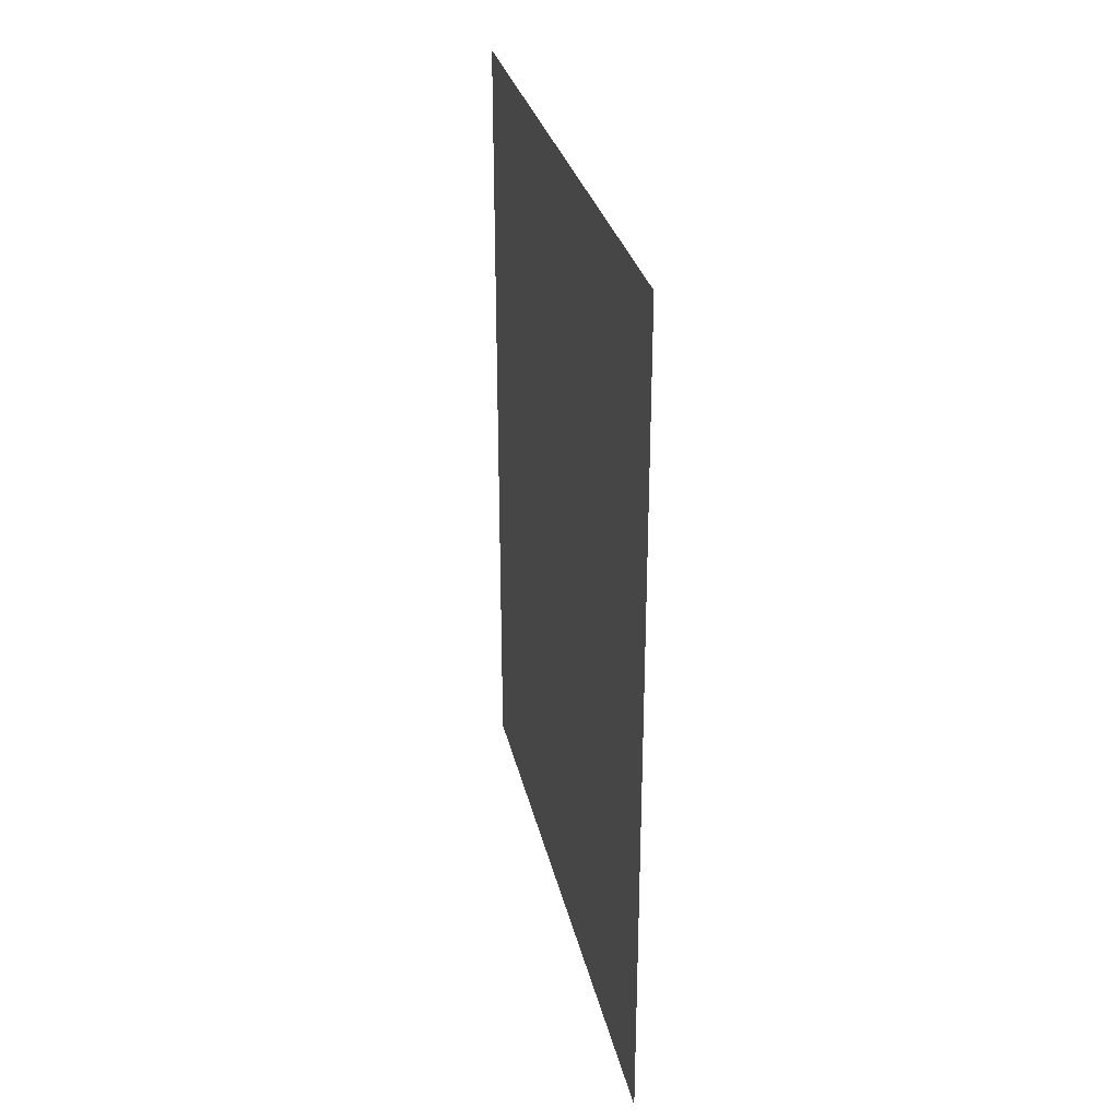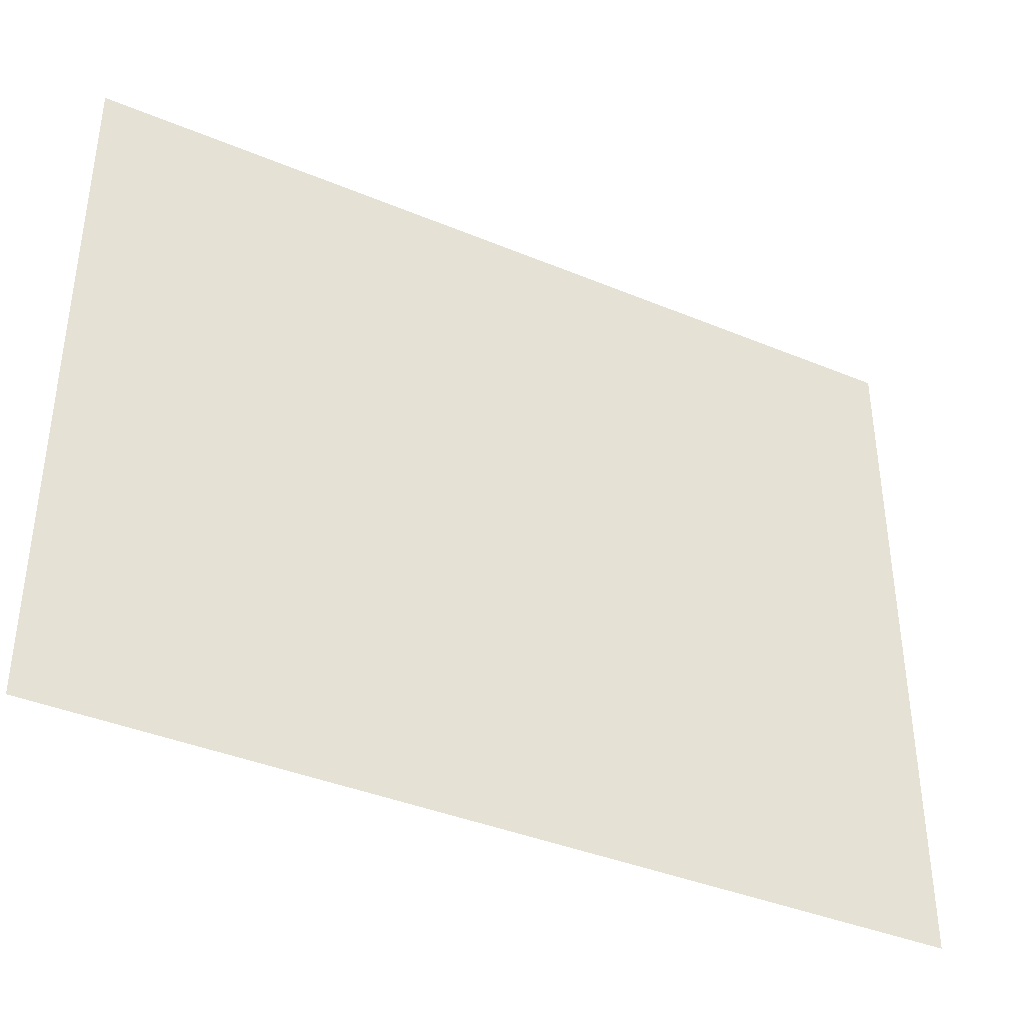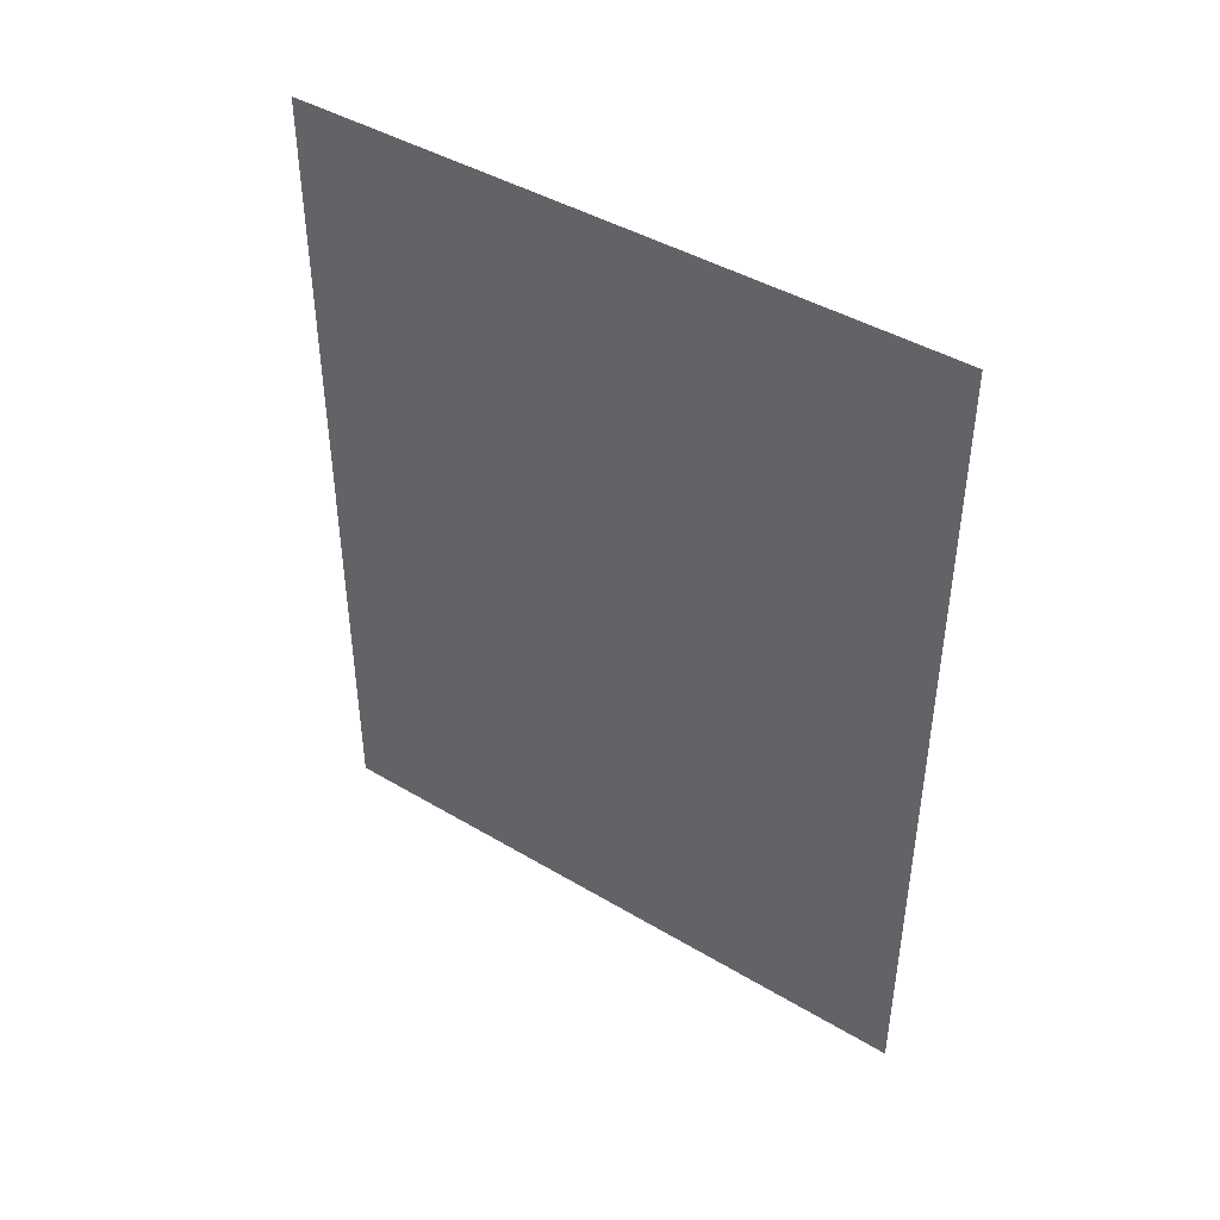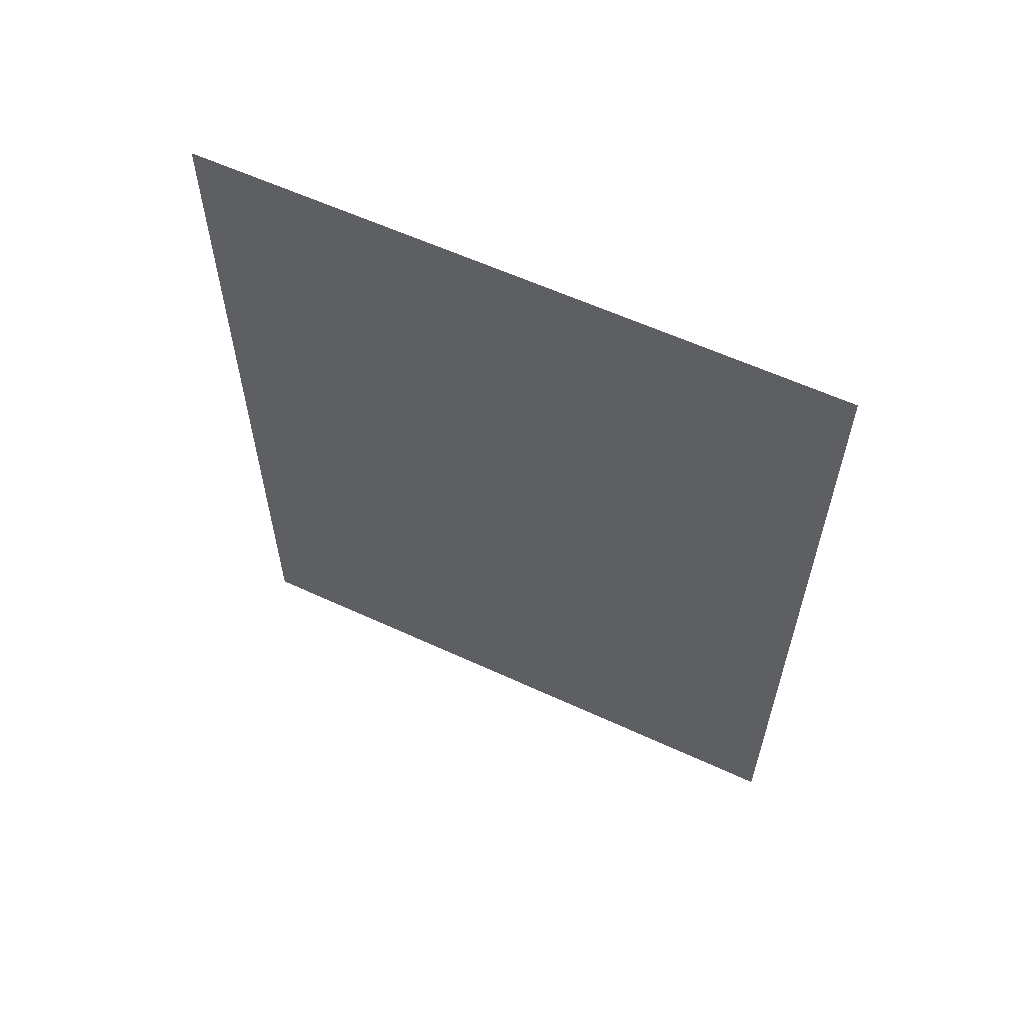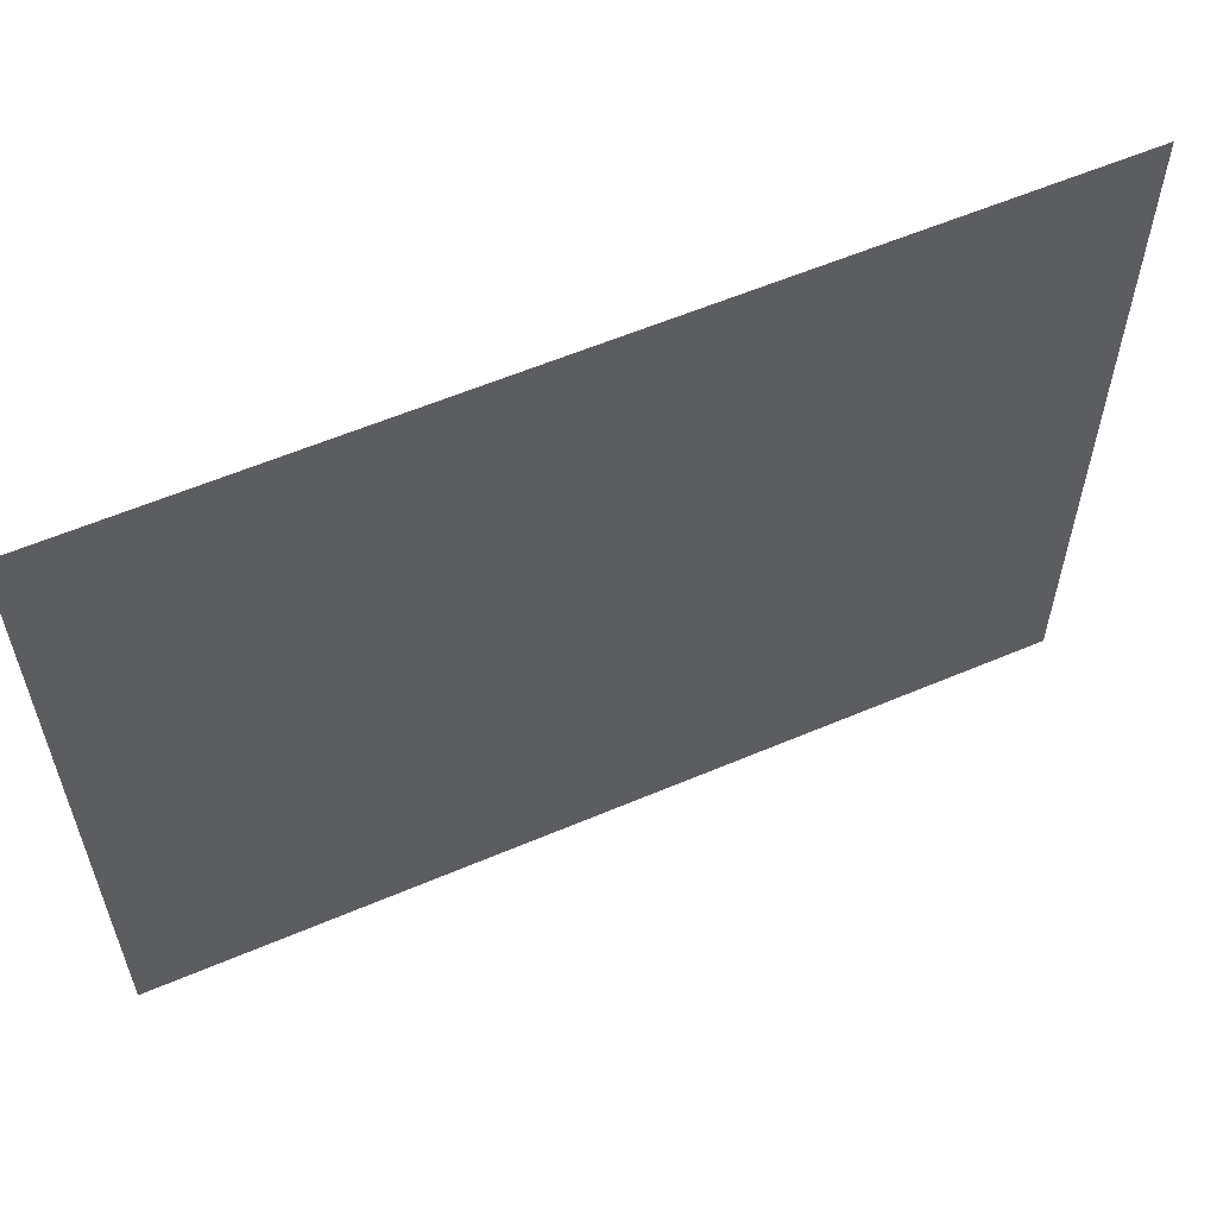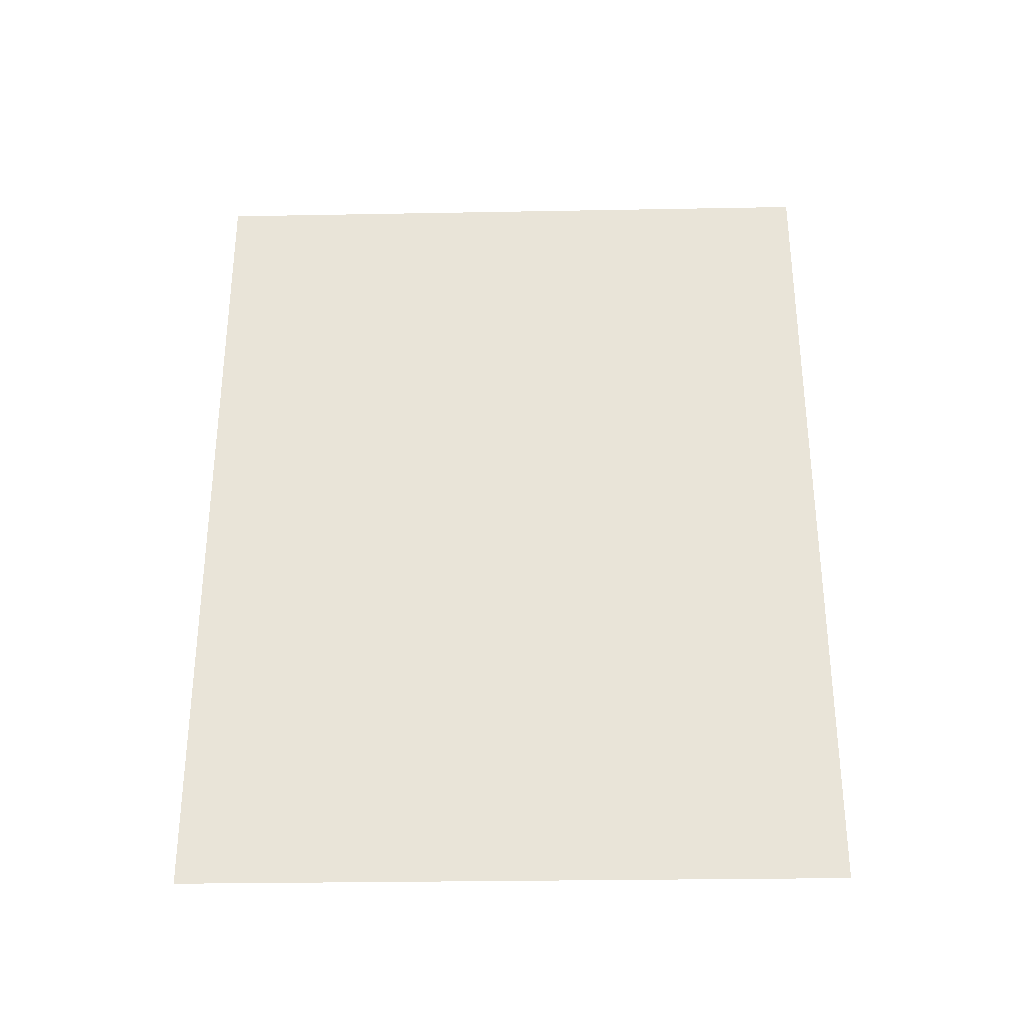
<metadata>
{"format":"obj","ext":"obj","renderer":"f3d","projection":"perspective","resolution":1024,"background":"white","views":[{"elev":29.8,"azim":-12.3,"up":"+Z"},{"elev":-38.9,"azim":-117.6,"up":"+Y"},{"elev":43.6,"azim":125.2,"up":"+Z"},{"elev":59.6,"azim":-64.5,"up":"+Z"},{"elev":58.6,"azim":-113.5,"up":"+Y"},{"elev":-31.2,"azim":-88.4,"up":"+Z"}]}
</metadata>
<code>
o 11669
v 2245 1879 18.87
v 2245 1879 18.87
v 2245 1879 18.92
v 2245 1879 18.92
v 2245 1879 18.87
v 2245 1879 18.92
v 2245 1879 18.92
v 2245 1879 18.87
v 2245 1879 18.87
v 2245 1879 18.92
f 1 2 3
f 1 4 5
f 6 7 8
f 6 9 10

</code>
